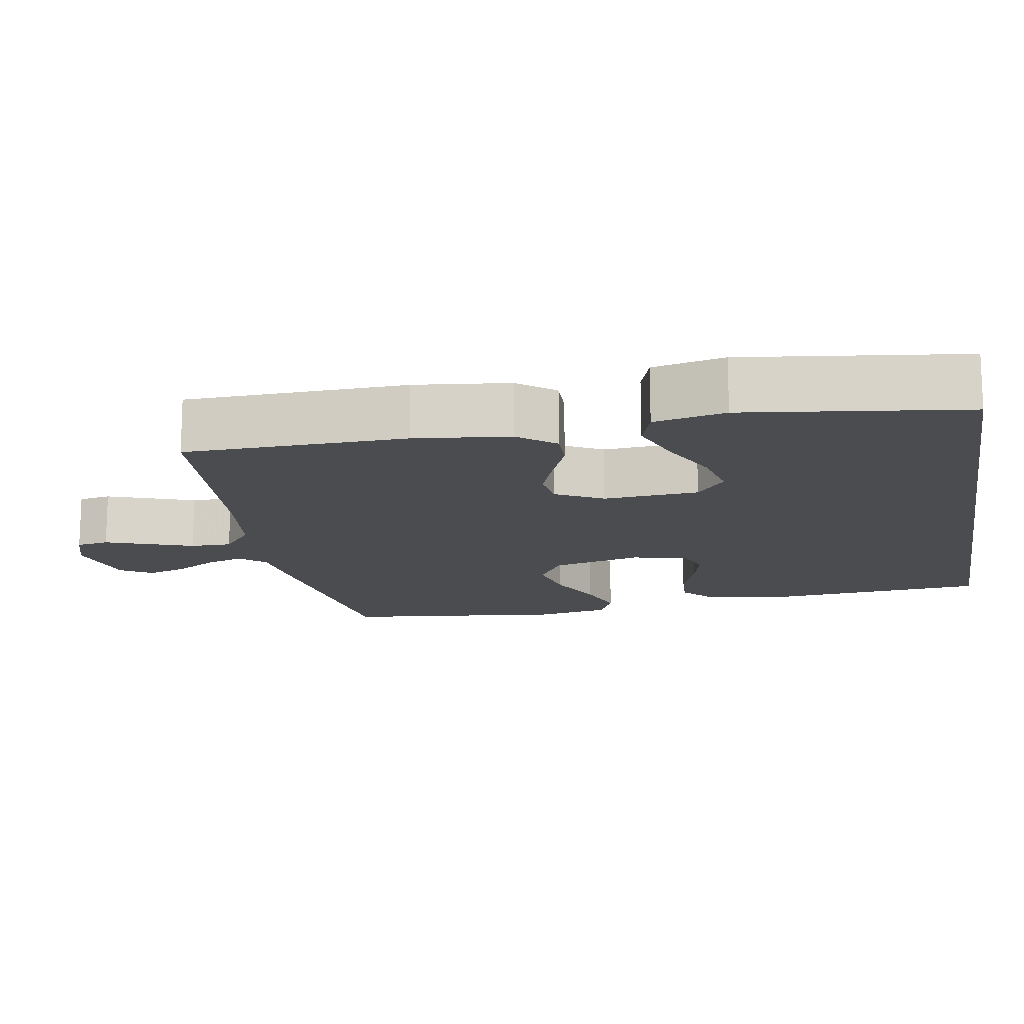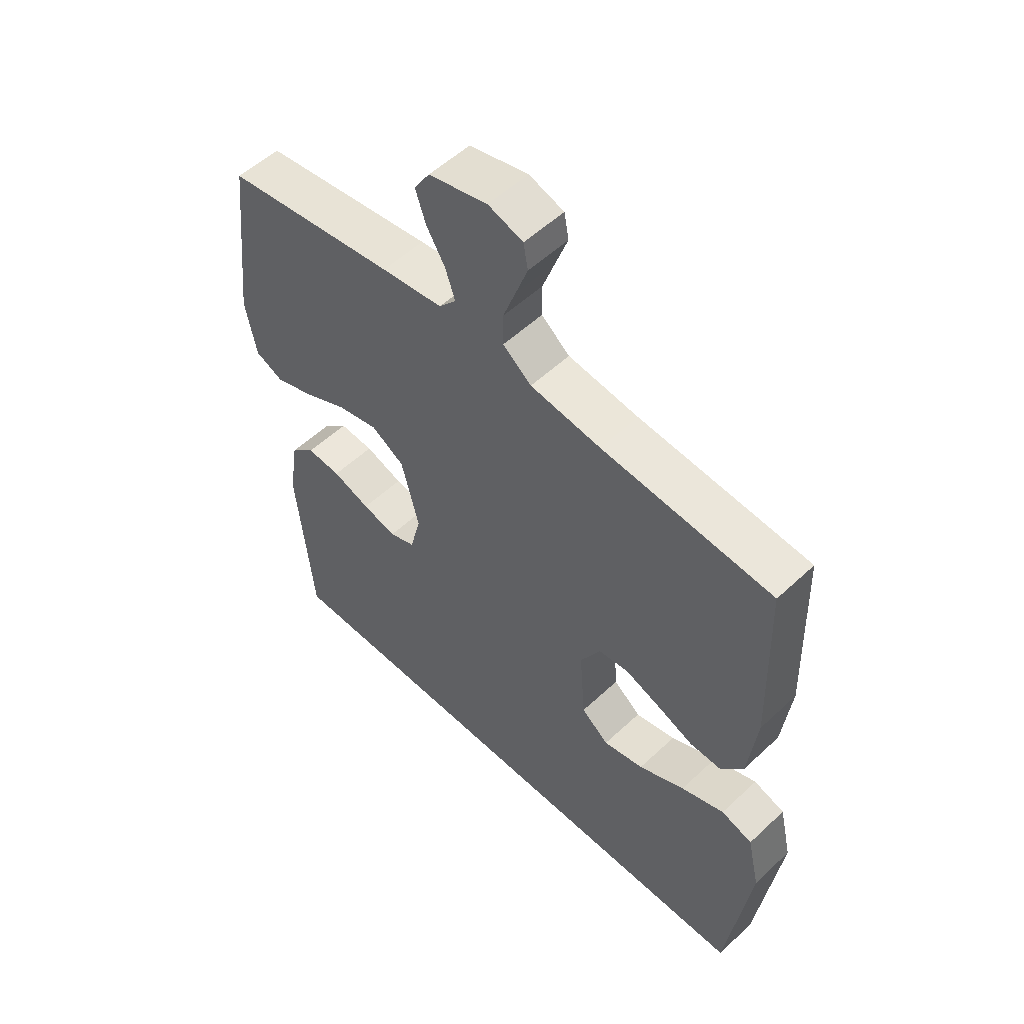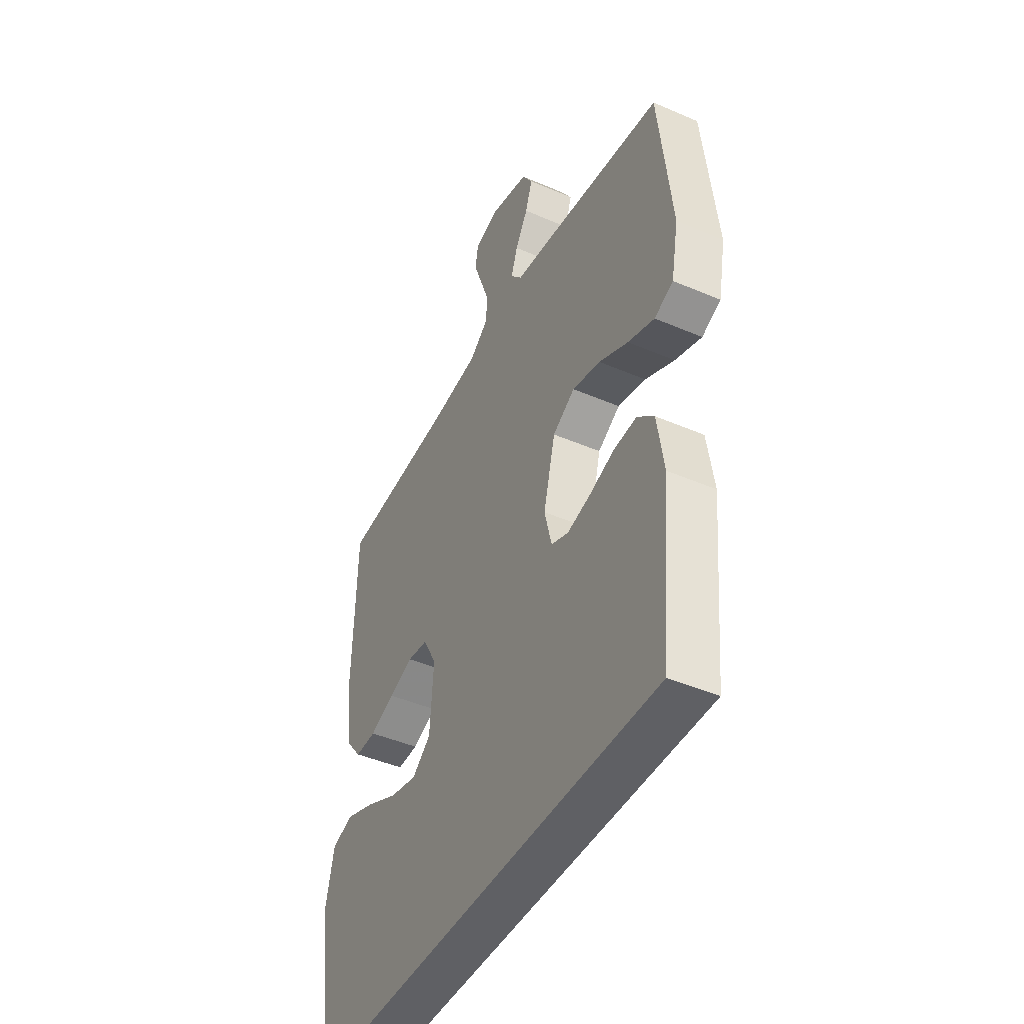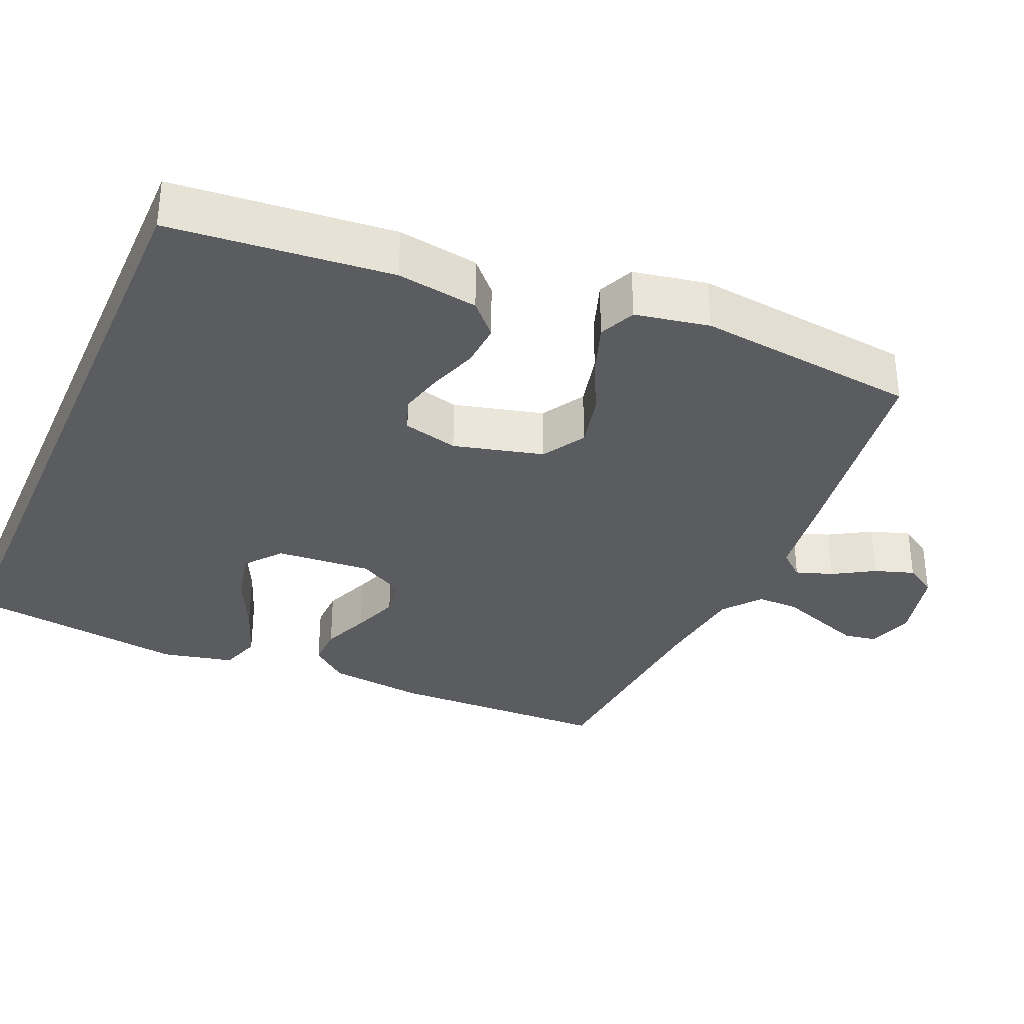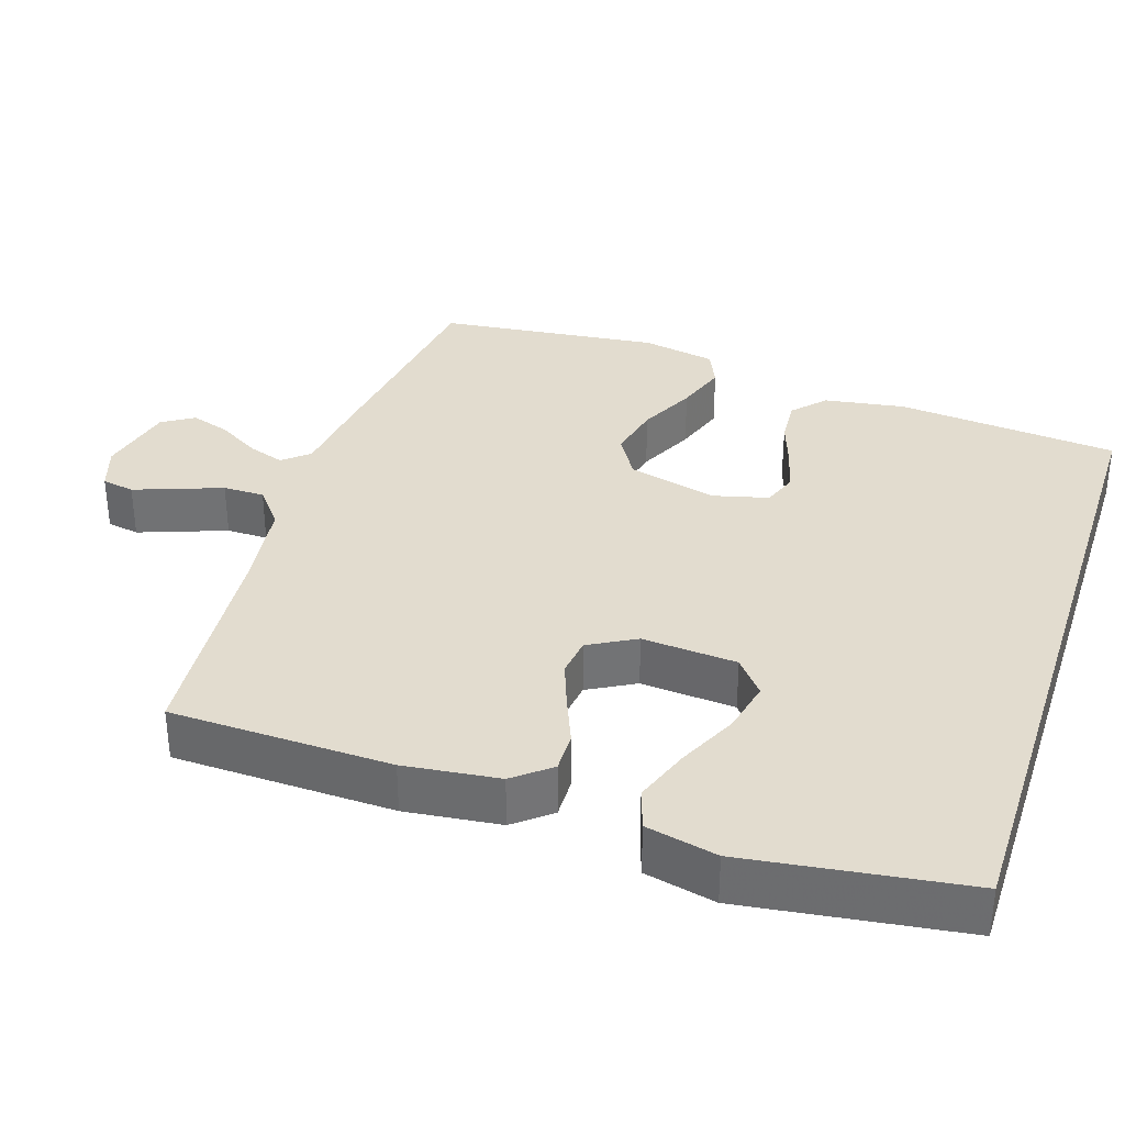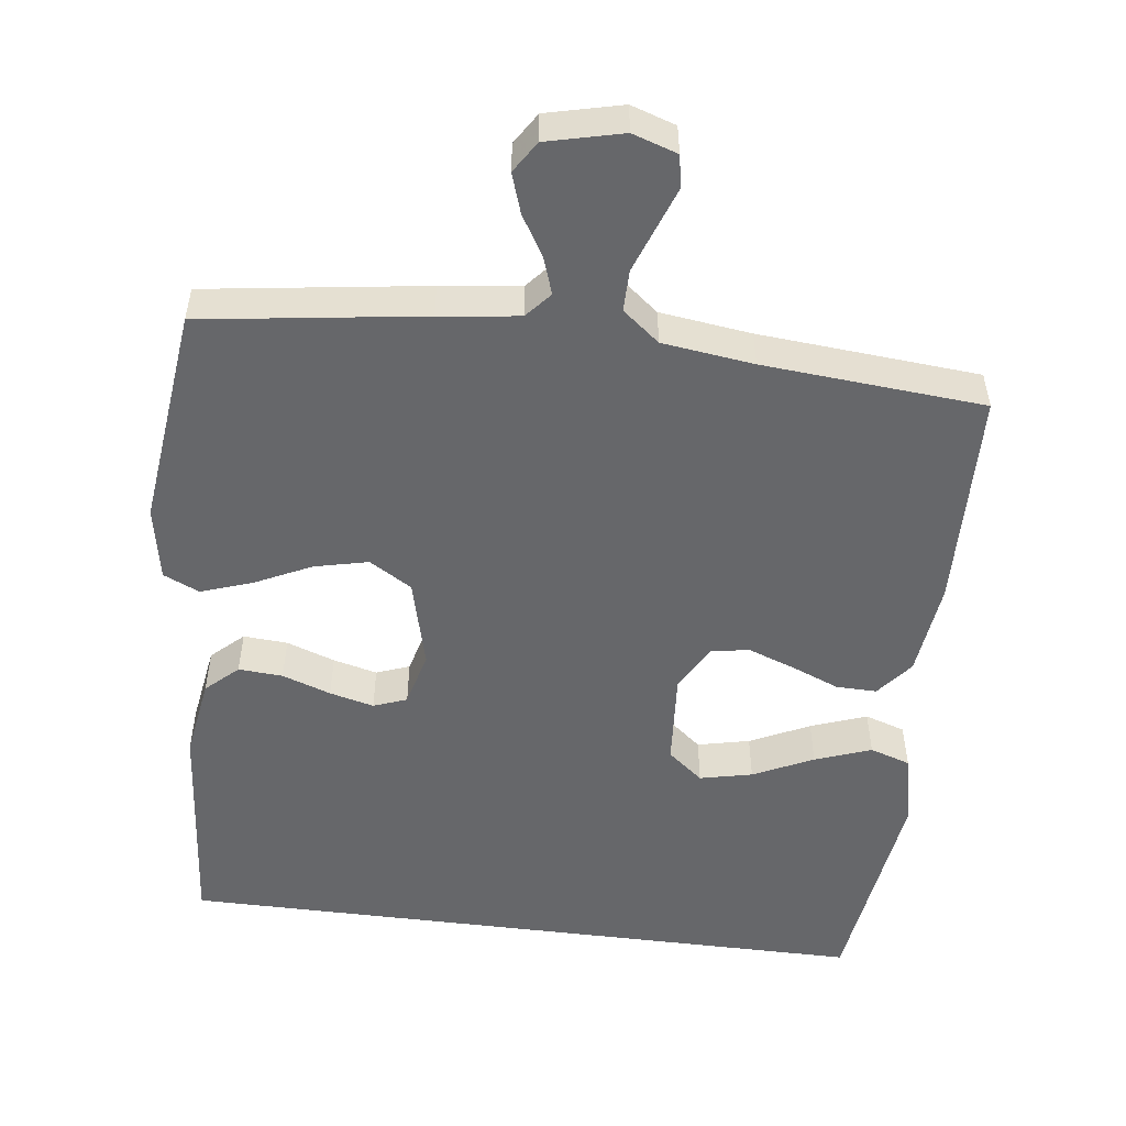
<metadata>
{"format":"obj","ext":"obj","renderer":"f3d","projection":"perspective","resolution":1024,"background":"white","views":[{"elev":-14.9,"azim":100.0,"up":"+Y"},{"elev":54.3,"azim":45.2,"up":"+Z"},{"elev":-44.2,"azim":-116.8,"up":"+Z"},{"elev":-33.7,"azim":-113.5,"up":"+Y"},{"elev":34.6,"azim":107.9,"up":"+Y"},{"elev":-52.1,"azim":-7.3,"up":"+Y"}]}
</metadata>
<code>
v -0.5 0.07 0.5
v -0.2 0.07 0.543
v -0.092 0.07 0.557
v -0.062 0.07 0.592
v -0.079 0.07 0.642
v -0.112 0.07 0.697
v -0.13 0.07 0.751
v -0.103 0.07 0.794
v 0 0.07 0.819
v 0.061 0.07 0.799
v 0.069 0.07 0.755
v 0.048 0.07 0.697
v 0.026 0.07 0.636
v 0.026 0.07 0.58
v 0.076 0.07 0.54
v 0.2 0.07 0.524
v 0.5 0.07 0.5
v 0.509 0.07 0.2
v 0.494 0.07 0.071
v 0.454 0.07 0.021
v 0.399 0.07 0.022
v 0.335 0.07 0.048
v 0.272 0.07 0.071
v 0.219 0.07 0.064
v 0.184 0.07 0
v 0.194 0.07 -0.129
v 0.242 0.07 -0.168
v 0.313 0.07 -0.152
v 0.394 0.07 -0.113
v 0.47 0.07 -0.085
v 0.525 0.07 -0.103
v 0.547 0.07 -0.2
v 0.507 0.07 -0.5
v -0.441 0.07 -0.5
v -0.469 0.07 -0.2
v -0.452 0.07 -0.09
v -0.409 0.07 -0.05
v -0.349 0.07 -0.054
v -0.283 0.07 -0.077
v -0.223 0.07 -0.092
v -0.178 0.07 -0.075
v -0.159 0.07 0
v -0.19 0.07 0.121
v -0.248 0.07 0.156
v -0.321 0.07 0.139
v -0.397 0.07 0.102
v -0.466 0.07 0.078
v -0.515 0.07 0.1
v -0.534 0.07 0.2
v -0.5 0 0.5
v -0.2 0 0.543
v -0.092 0 0.557
v -0.062 0 0.592
v -0.079 0 0.642
v -0.112 0 0.697
v -0.13 0 0.751
v -0.103 0 0.794
v 0 0 0.819
v 0.061 0 0.799
v 0.069 0 0.755
v 0.048 0 0.697
v 0.026 0 0.636
v 0.026 0 0.58
v 0.076 0 0.54
v 0.2 0 0.524
v 0.5 0 0.5
v 0.509 0 0.2
v 0.494 0 0.071
v 0.454 0 0.021
v 0.399 0 0.022
v 0.335 0 0.048
v 0.272 0 0.071
v 0.219 0 0.064
v 0.184 0 0
v 0.194 0 -0.129
v 0.242 0 -0.168
v 0.313 0 -0.152
v 0.394 0 -0.113
v 0.47 0 -0.085
v 0.525 0 -0.103
v 0.547 0 -0.2
v 0.507 0 -0.5
v -0.441 0 -0.5
v -0.469 0 -0.2
v -0.452 0 -0.09
v -0.409 0 -0.05
v -0.349 0 -0.054
v -0.283 0 -0.077
v -0.223 0 -0.092
v -0.178 0 -0.075
v -0.159 0 0
v -0.19 0 0.121
v -0.248 0 0.156
v -0.321 0 0.139
v -0.397 0 0.102
v -0.466 0 0.078
v -0.515 0 0.1
v -0.534 0 0.2
f 1 2 3
f 49 1 3
f 48 49 3
f 47 48 3
f 46 47 3
f 45 46 3
f 44 45 3 4
f 43 44 4
f 42 43 4
f 37 38 39
f 36 37 39
f 35 36 39
f 34 35 39
f 33 34 39
f 33 39 40
f 31 32 33
f 30 31 33
f 29 30 33
f 28 29 33
f 27 28 33
f 33 40 41
f 27 33 41
f 26 27 41
f 20 21 22
f 19 20 22
f 18 19 22
f 17 18 22
f 16 17 22
f 15 16 22 23
f 14 15 23 24
f 10 11 12
f 9 10 12
f 8 9 12
f 7 8 12
f 6 7 12
f 5 6 12
f 4 5 12 13
f 42 4 13 14
f 41 42 14
f 26 41 14
f 25 26 14
f 14 24 25
f 52 51 50
f 52 50 98
f 52 98 97
f 52 97 96
f 52 96 95
f 52 95 94
f 53 52 94 93
f 53 93 92
f 53 92 91
f 88 87 86
f 88 86 85
f 88 85 84
f 88 84 83
f 88 83 82
f 89 88 82
f 82 81 80
f 82 80 79
f 82 79 78
f 82 78 77
f 82 77 76
f 90 89 82
f 90 82 76
f 90 76 75
f 71 70 69
f 71 69 68
f 71 68 67
f 71 67 66
f 71 66 65
f 72 71 65 64
f 73 72 64 63
f 61 60 59
f 61 59 58
f 61 58 57
f 61 57 56
f 61 56 55
f 61 55 54
f 62 61 54 53
f 63 62 53 91
f 63 91 90
f 63 90 75
f 63 75 74
f 74 73 63
f 1 50 51 2
f 2 51 52 3
f 3 52 53 4
f 4 53 54 5
f 5 54 55 6
f 6 55 56 7
f 7 56 57 8
f 8 57 58 9
f 9 58 59 10
f 10 59 60 11
f 11 60 61 12
f 12 61 62 13
f 13 62 63 14
f 14 63 64 15
f 15 64 65 16
f 16 65 66 17
f 17 66 67 18
f 18 67 68 19
f 19 68 69 20
f 20 69 70 21
f 21 70 71 22
f 22 71 72 23
f 23 72 73 24
f 24 73 74 25
f 25 74 75 26
f 26 75 76 27
f 27 76 77 28
f 28 77 78 29
f 29 78 79 30
f 30 79 80 31
f 31 80 81 32
f 32 81 82 33
f 33 82 83 34
f 34 83 84 35
f 35 84 85 36
f 36 85 86 37
f 37 86 87 38
f 38 87 88 39
f 39 88 89 40
f 40 89 90 41
f 41 90 91 42
f 42 91 92 43
f 43 92 93 44
f 44 93 94 45
f 45 94 95 46
f 46 95 96 47
f 47 96 97 48
f 48 97 98 49
f 49 98 50 1

</code>
